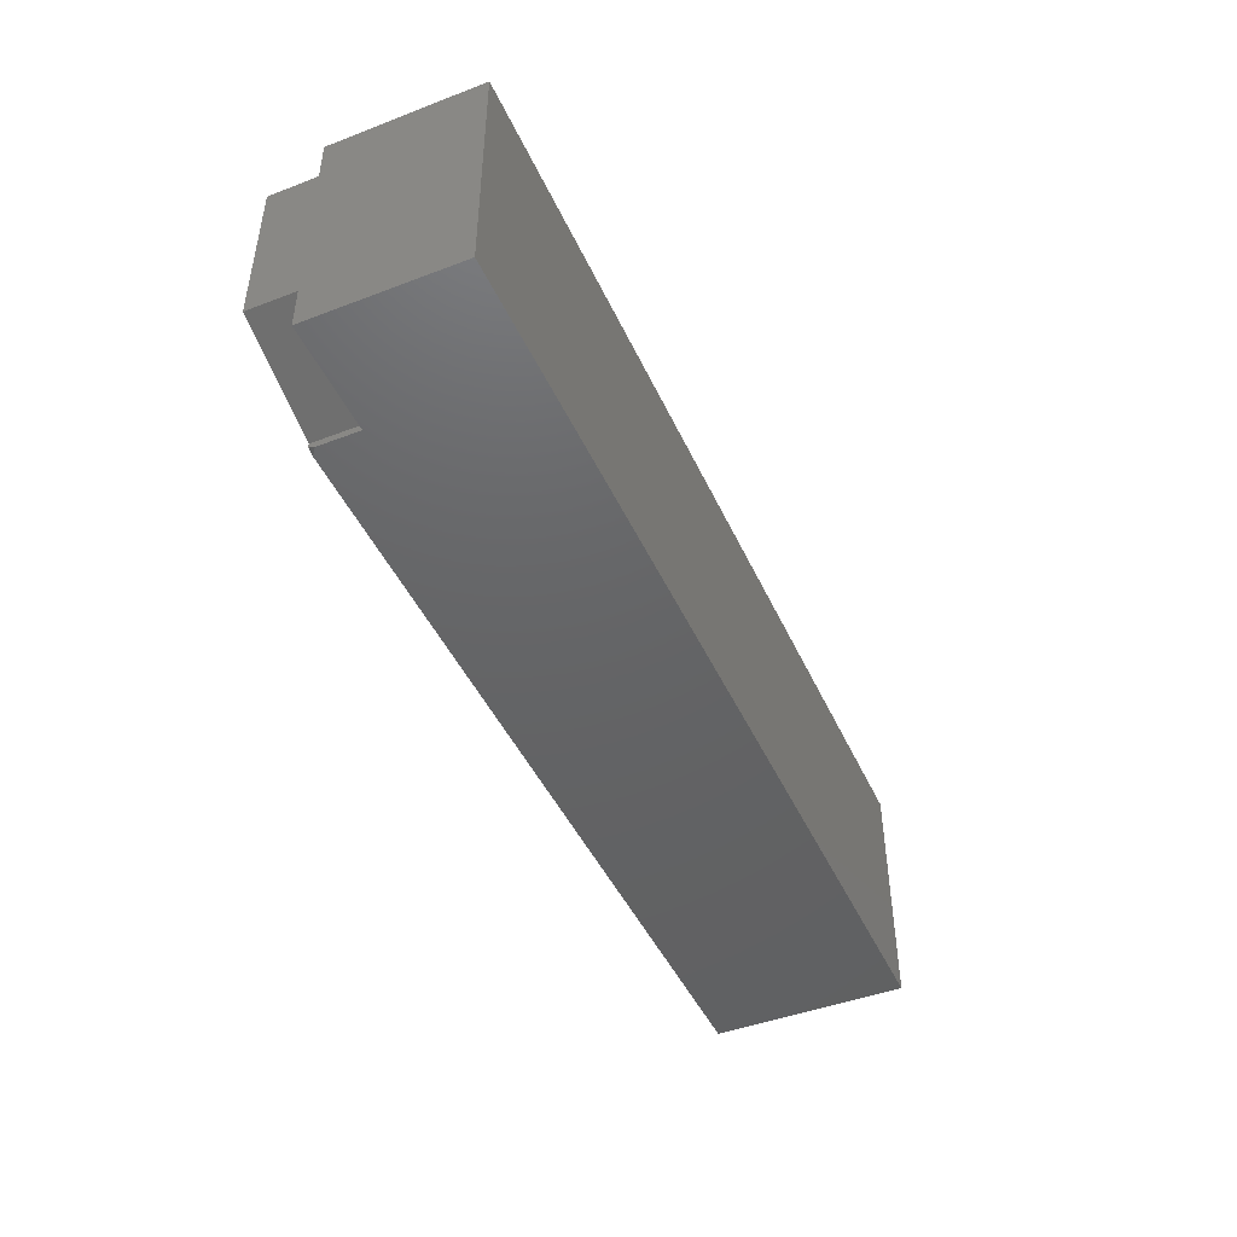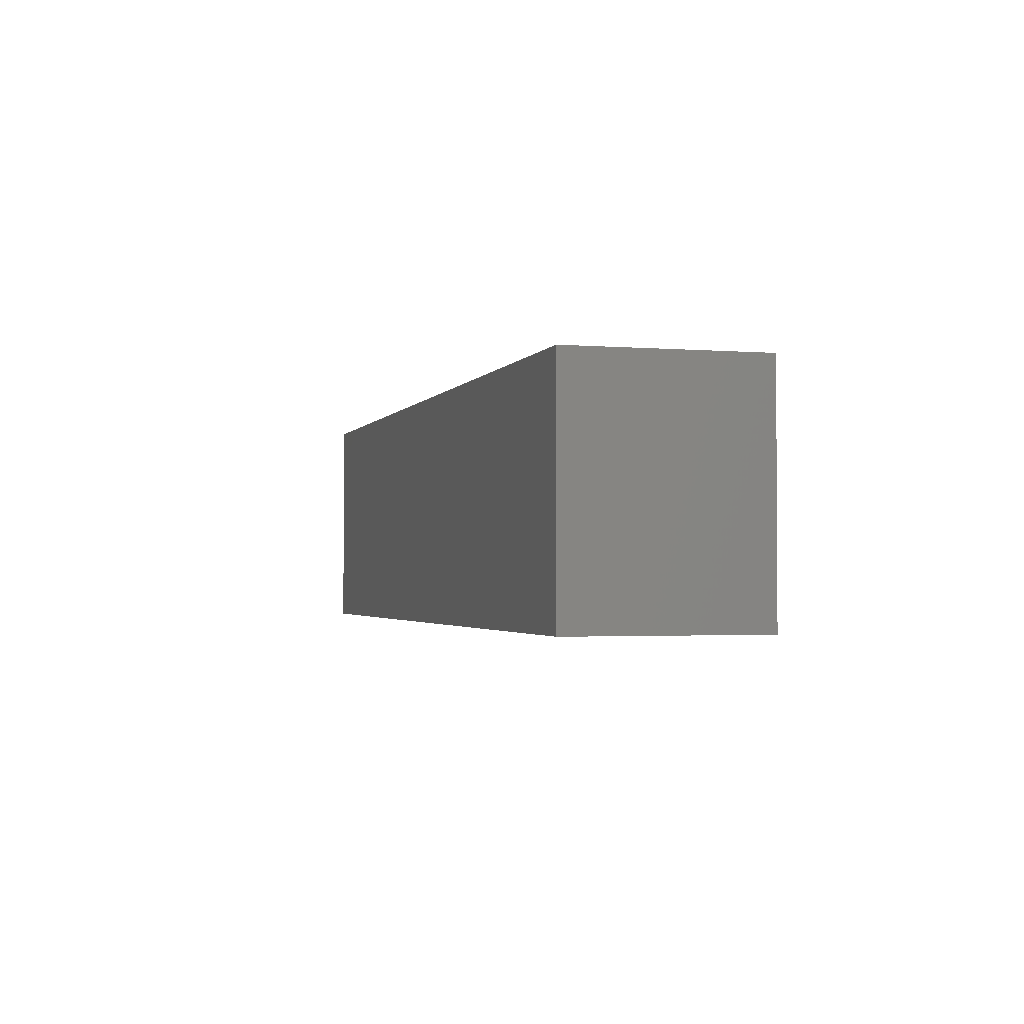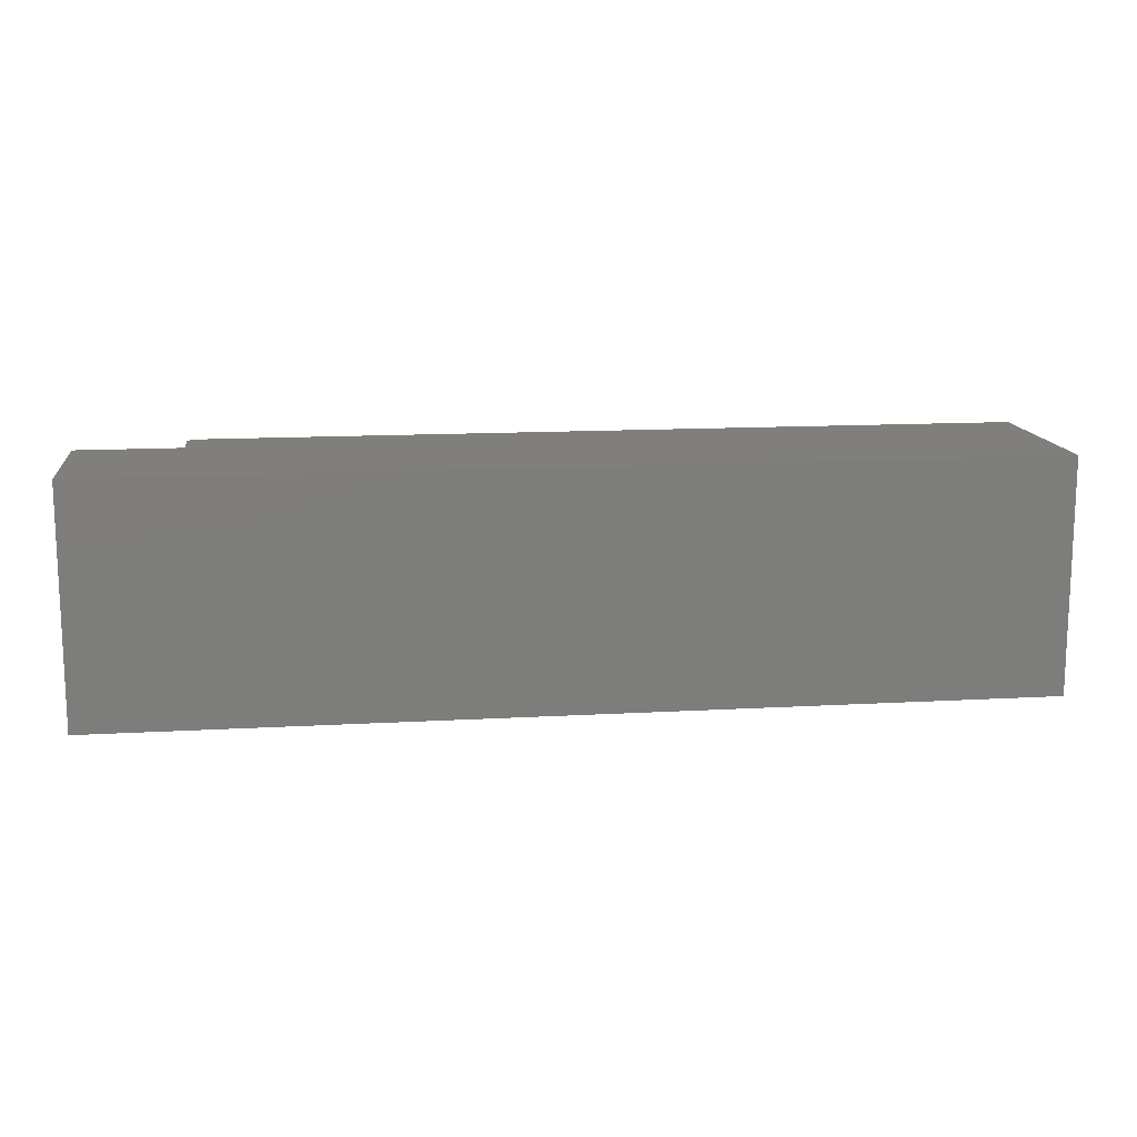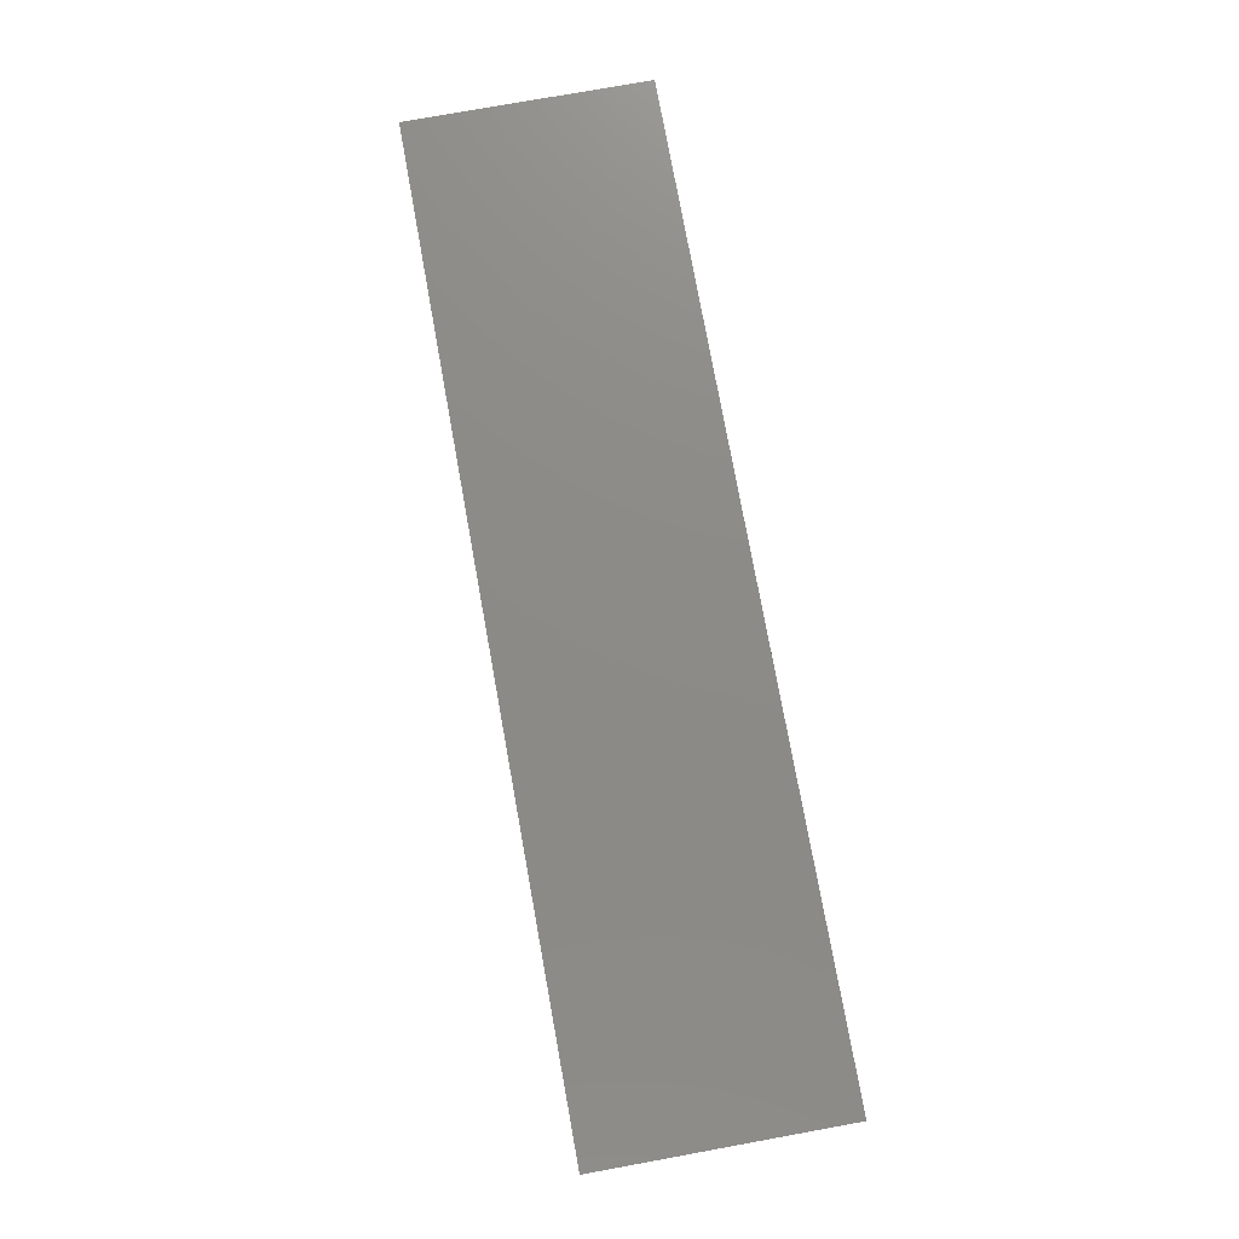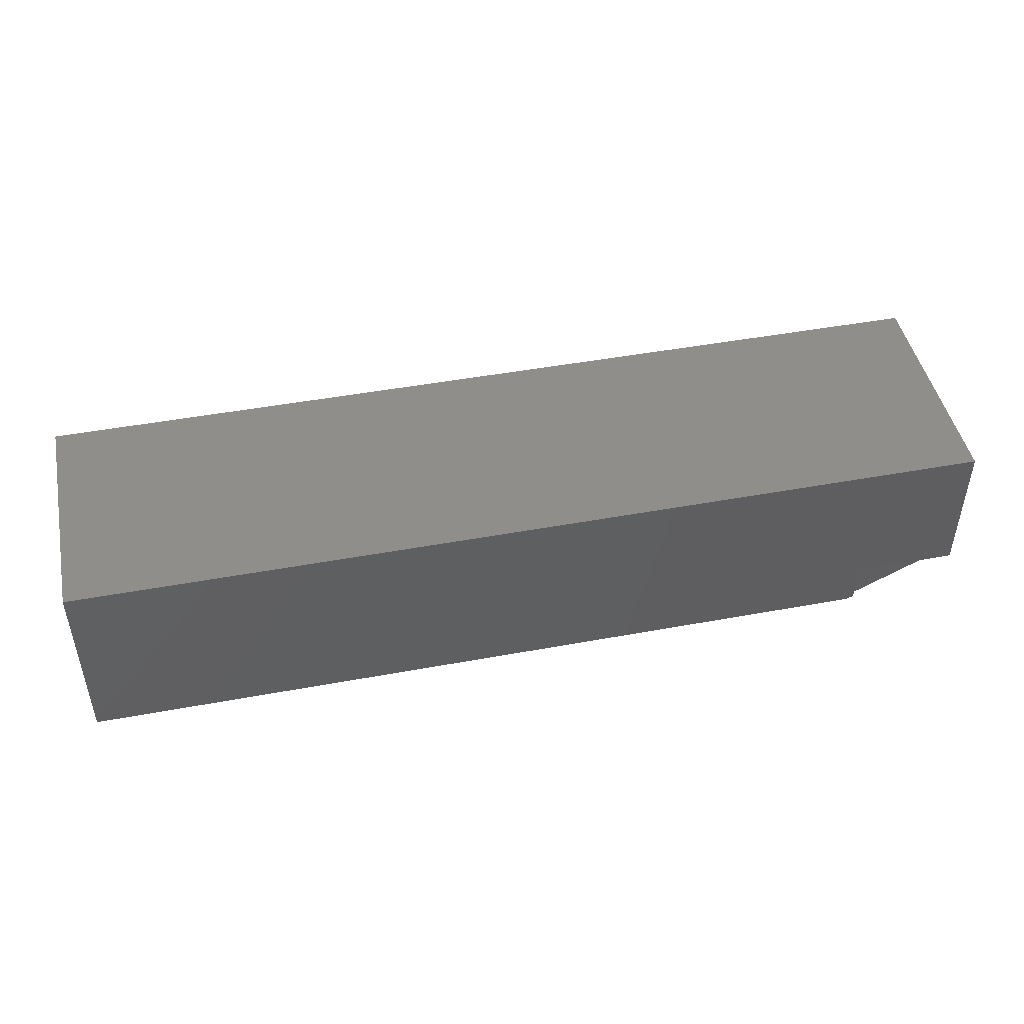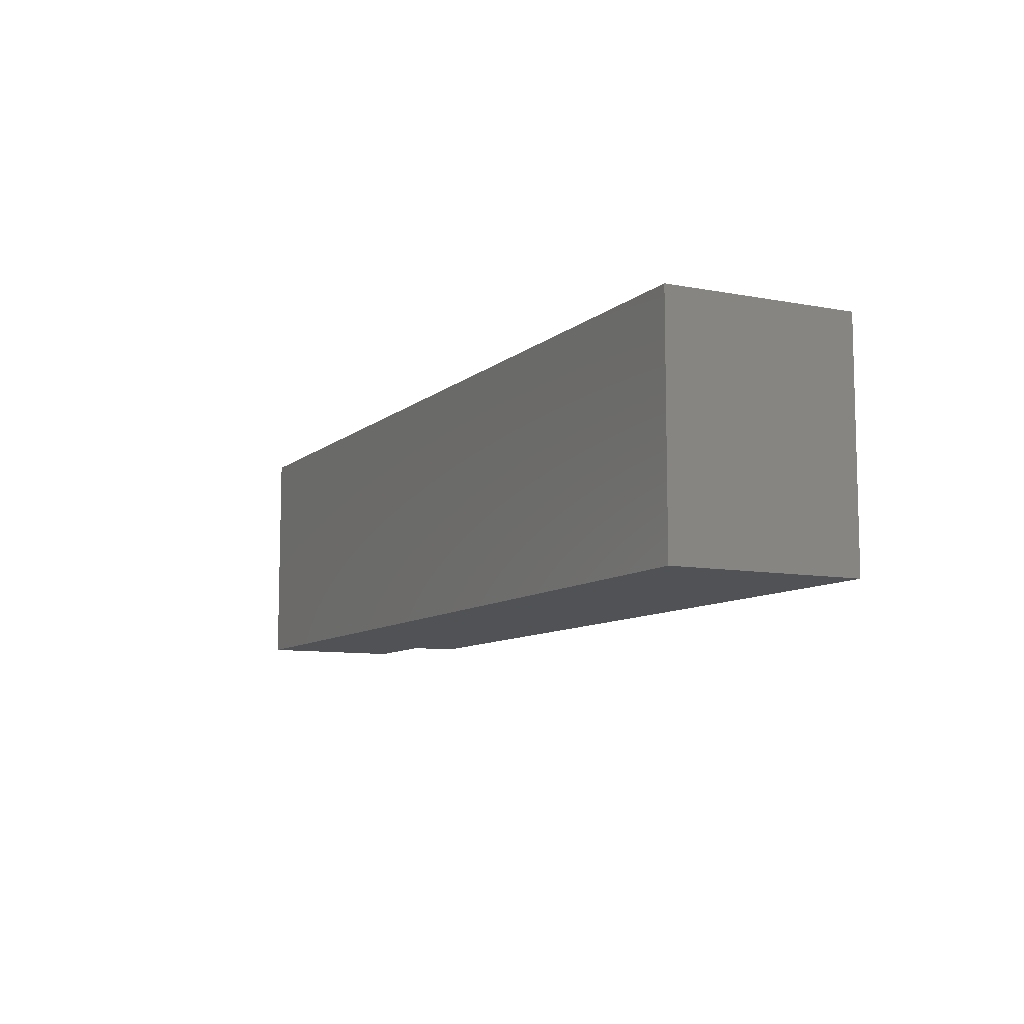
<metadata>
{"format":"stl","ext":"stl","renderer":"f3d","projection":"perspective","resolution":1024,"background":"white","views":[{"elev":-45.6,"azim":-66.3,"up":"+Y"},{"elev":-2.1,"azim":74.1,"up":"+Y"},{"elev":13.6,"azim":-7.3,"up":"+Y"},{"elev":76.4,"azim":79.7,"up":"+Z"},{"elev":46.5,"azim":168.1,"up":"+Z"},{"elev":-9.1,"azim":63.1,"up":"+Y"}]}
</metadata>
<code>
# stl→obj: 36 verts, 68 faces
v 2.452e+04 -6600 3710
v 2.452e+04 -6225 3710
v 2.452e+04 -6225 1100
v 2.452e+04 -6484 1100
v 2.452e+04 -6496 1124
v 2.452e+04 -6533 1239
v 2.452e+04 -6571 1352
v 2.452e+04 -6600 1435
v 1.86e+04 -4250 1100
v 1.86e+04 -4250 3710
v 2.452e+04 6600 1435
v 2.452e+04 6571 1352
v 2.452e+04 6600 3710
v 2.452e+04 6484 1100
v 2.452e+04 6533 1239
v 2.452e+04 6496 1124
v 2.452e+04 6225 3710
v 2.452e+04 6225 1100
v 1.86e+04 4250 1100
v 1.86e+04 4250 3710
v 2.464e+04 6600 1353
v 2.479e+04 6600 1241
v 2.493e+04 6600 1124
v 2.464e+04 -6600 1353
v 2.479e+04 -6600 1241
v 2.493e+04 -6600 1124
v 2.497e+04 -6600 1100
v 2.497e+04 6600 1100
v 7.114e+04 6600 1100
v 7.114e+04 -6600 1100
v 1.86e+04 -6600 1.19e+04
v 7.114e+04 -6600 1.19e+04
v 1.86e+04 6600 1.19e+04
v 7.114e+04 6600 1.19e+04
v 1.86e+04 6600 3710
v 1.86e+04 -6600 3710
f 1 2 3
f 1 3 4
f 1 4 5
f 1 5 6
f 1 6 7
f 1 7 8
f 3 2 9
f 9 2 10
f 11 12 13
f 14 15 16
f 17 13 18
f 18 13 14
f 13 12 14
f 14 12 15
f 18 19 17
f 17 19 20
f 11 21 12
f 12 21 15
f 15 21 22
f 15 22 16
f 16 22 23
f 7 6 24
f 24 6 25
f 6 5 25
f 25 5 26
f 7 24 8
f 5 4 26
f 26 4 27
f 16 23 14
f 14 23 28
f 29 3 18
f 18 3 9
f 18 9 19
f 14 28 18
f 18 28 29
f 27 4 30
f 30 4 3
f 30 3 29
f 31 32 33
f 33 32 34
f 13 35 33
f 13 33 34
f 13 34 29
f 13 29 28
f 13 28 23
f 13 23 22
f 13 22 21
f 13 21 11
f 33 35 20
f 33 20 10
f 33 10 36
f 33 36 31
f 9 10 19
f 19 10 20
f 1 8 24
f 1 24 25
f 1 25 26
f 1 26 27
f 1 27 30
f 1 30 32
f 1 32 31
f 1 31 36
f 30 29 32
f 32 29 34
f 20 35 17
f 17 35 13
f 36 10 1
f 1 10 2

</code>
